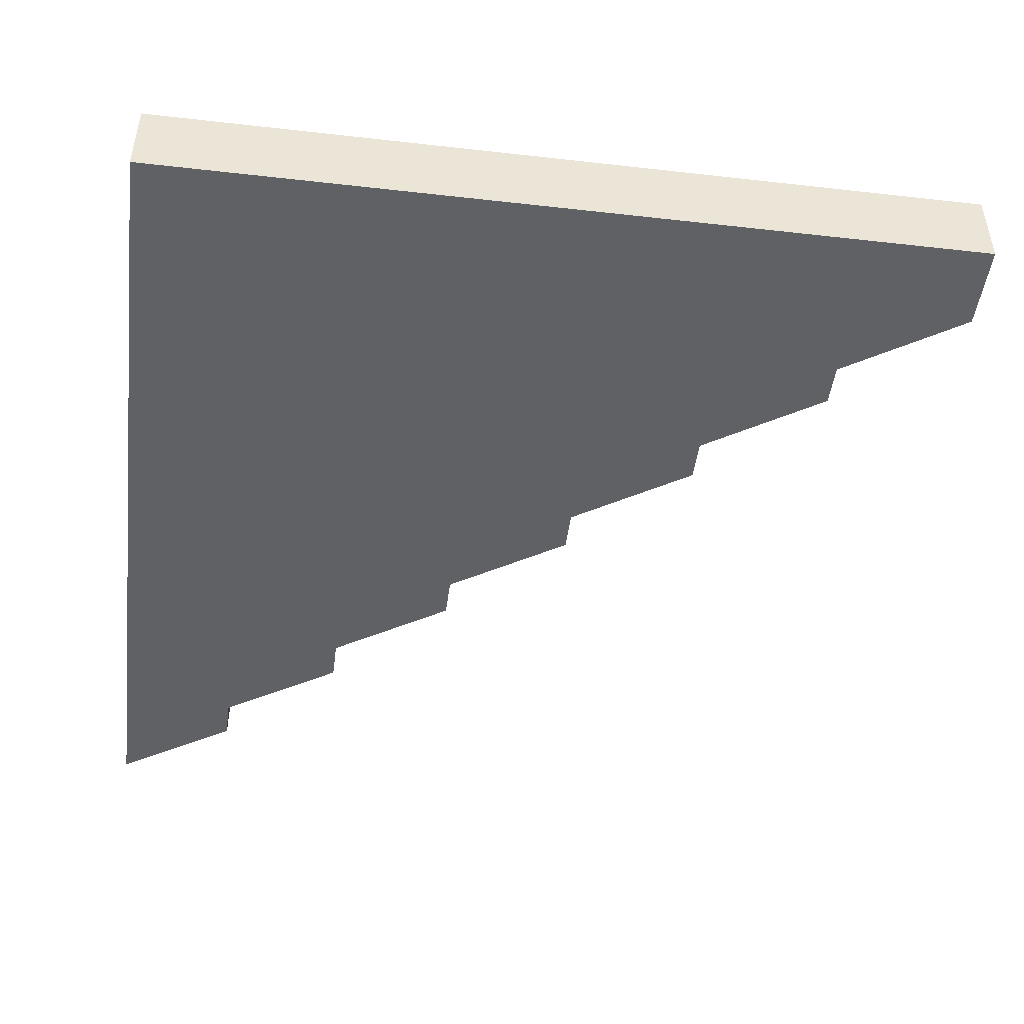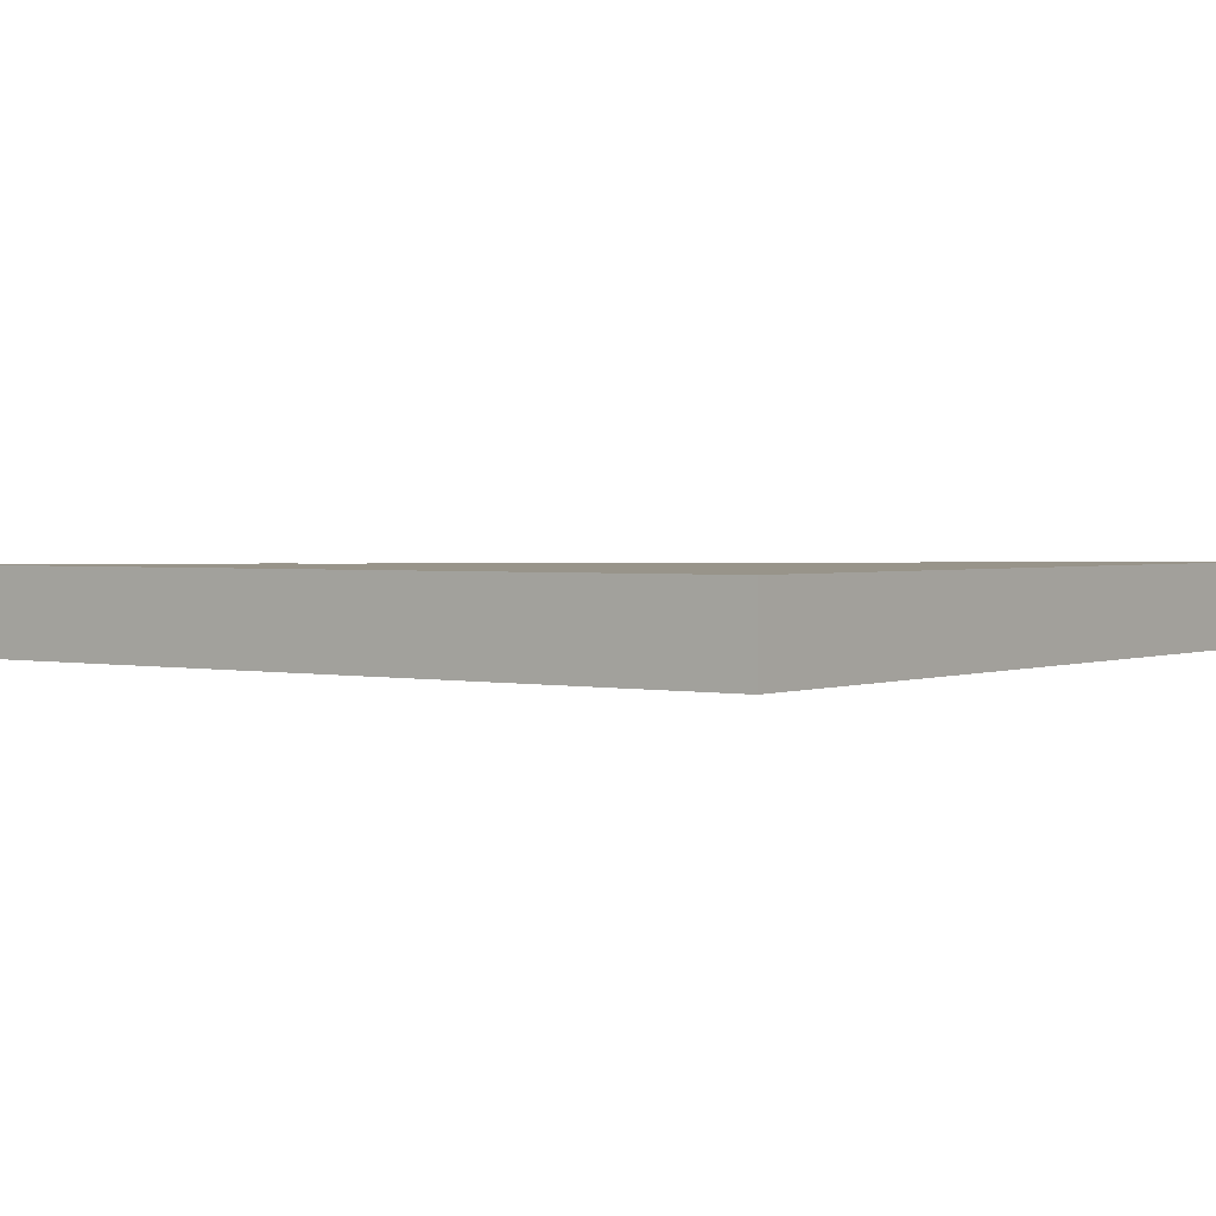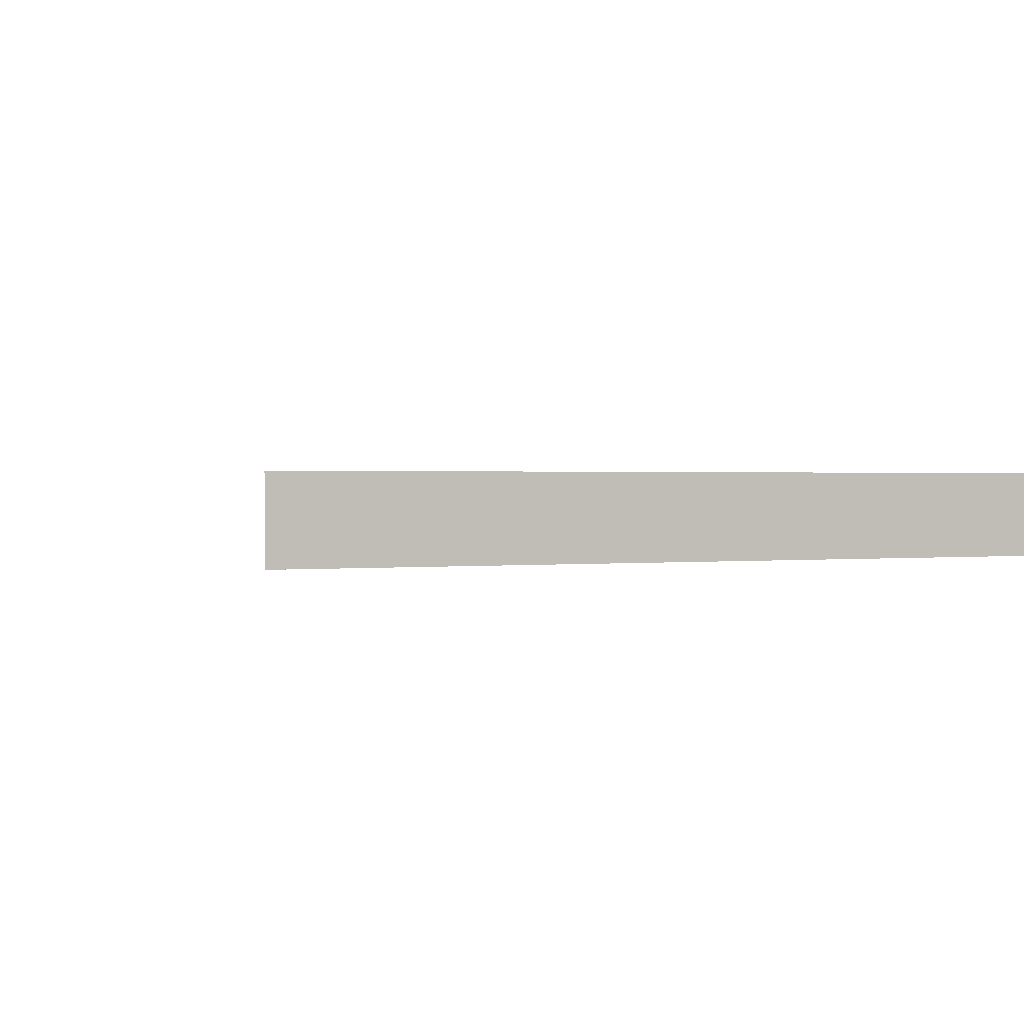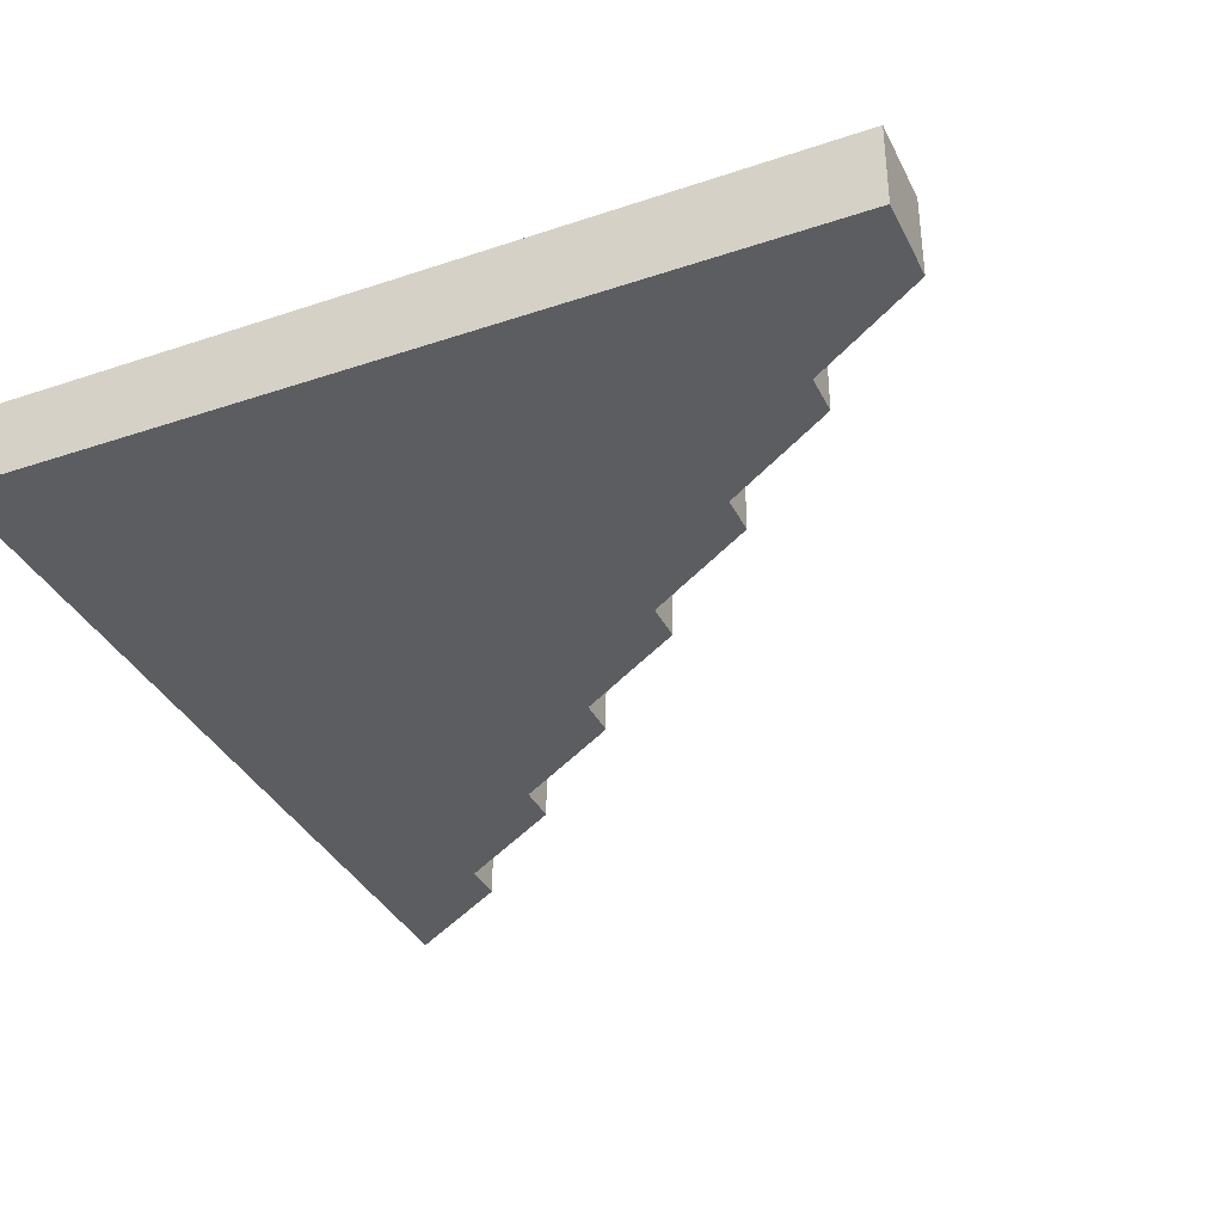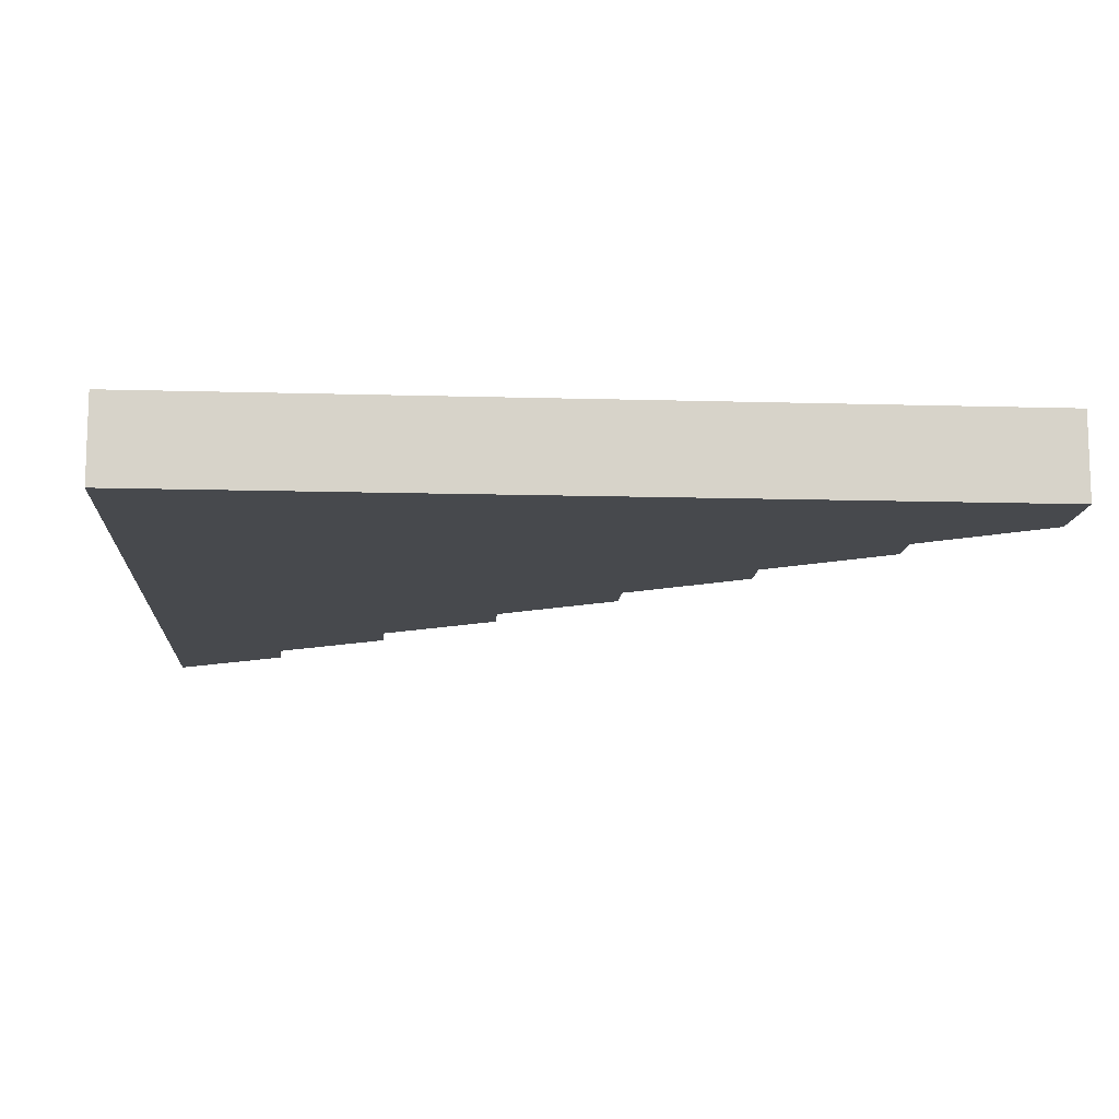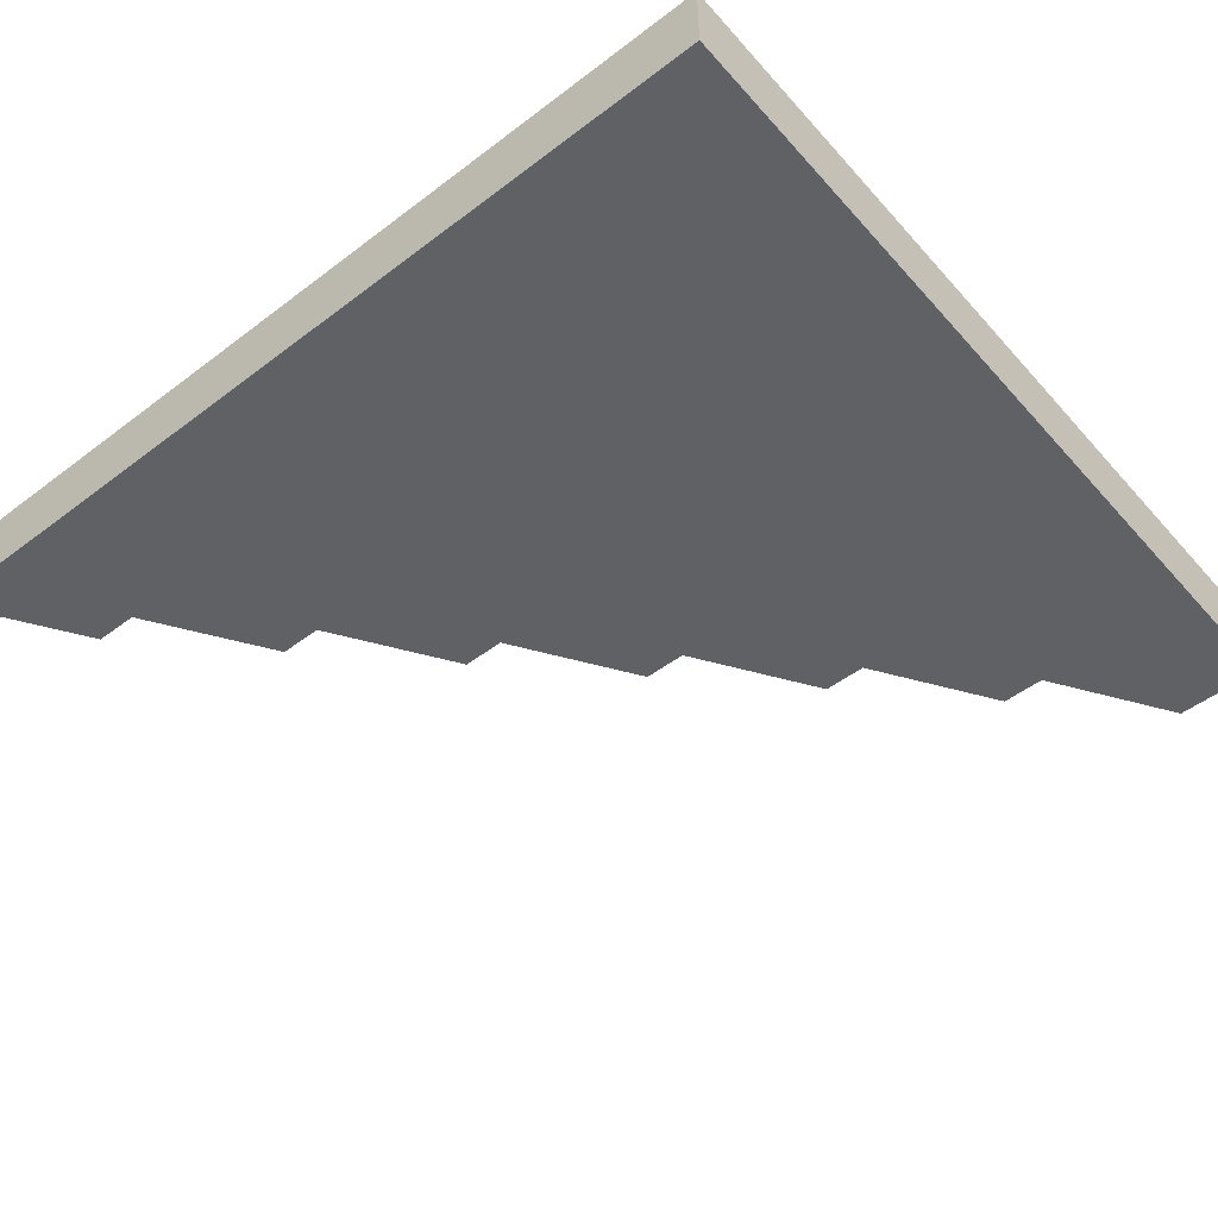
<metadata>
{"format":"obj","ext":"obj","renderer":"f3d","projection":"perspective","resolution":1024,"background":"white","views":[{"elev":-47.0,"azim":-7.3,"up":"+Z"},{"elev":1.8,"azim":-53.5,"up":"+Z"},{"elev":0.7,"azim":-116.3,"up":"+Z"},{"elev":-35.9,"azim":23.8,"up":"+Z"},{"elev":-12.3,"azim":-3.9,"up":"+Z"},{"elev":-50.4,"azim":-50.2,"up":"+Z"}]}
</metadata>
<code>
o Facciata
v -1 2 0.09996
v -1 2.1 0.09996
v 1 0 0.09996
v 1 0.1 0.09996
v 0.7143 0.2857 0.09996
v 0.4286 0.5714 0.09996
v 0.1429 0.8571 0.09996
v -0.1429 1.143 0.09996
v -0.4286 1.429 0.09996
v -0.7143 1.714 0.09996
v -0.7143 1.814 0.09996
v -0.4286 1.529 0.09996
v -0.1429 1.243 0.09996
v 0.1429 0.9571 0.09996
v 0.4286 0.6714 0.09996
v 0.7143 0.3857 0.09996
v -0.7143 1.914 0.09996
v -0.4286 1.629 0.09996
v -0.1429 1.343 0.09996
v 0.1429 1.057 0.09996
v 0.4286 0.7714 0.09996
v 0.7143 0.4857 0.09996
v 1 0.2 0.09996
v -1 0 0.09996
v -0.7143 0 0.09996
v -0.4286 -0 0.09996
v -0.1429 0 0.09996
v 0.1429 -0 0.09996
v 0.4286 0 0.09996
v 0.7143 0 0.09996
v 0.4286 0.7714 0
v -0.4286 1.529 0
v -0.1429 1.343 0
v 0.7143 0.4857 0
v -1 2.1 0
v 0.4286 0.6714 0
v 0.1429 -0 -0.09996
v 0.4286 0 -0.09996
v 0.4286 0.6714 -0.09996
v 0.7143 0.3857 -0.09996
v 1 0.1 -0.09996
v -0.7143 1.814 -0.09996
v -0.4286 1.629 -0.09996
v -0.1429 1.243 -0.09996
v -0.4286 1.529 -0.09996
v 0.4286 0.7714 -0.09996
v 0.1429 1.057 -0.09996
v 1 0 -0.09996
v 0.1429 0.9571 -0.09996
v 0.1429 0.9571 0
v 0.7143 0.3857 0
v 1 0.2 0
v 1 0.1 0
v -0.7143 1.914 0
v -0.7143 1.814 0
v -0.4286 1.629 0
v -0.1429 1.243 0
v 0.1429 1.057 0
v 1 0 0
v -1 2 0
v -1 0 0
v 0.7143 0 0
v 0.4286 0 0
v 0.1429 -0 0
v -0.1429 0 0
v -0.4286 -0 0
v -0.7143 0 0
v -1 2 -0.09996
v -1 2.1 -0.09996
v 0.7143 0.2857 -0.09996
v 0.4286 0.5714 -0.09996
v 0.1429 0.8571 -0.09996
v -0.1429 1.143 -0.09996
v -0.4286 1.429 -0.09996
v -0.7143 1.714 -0.09996
v -0.7143 1.914 -0.09996
v -0.1429 1.343 -0.09996
v 0.7143 0.4857 -0.09996
v 1 0.2 -0.09996
v -1 0 -0.09996
v -0.7143 0 -0.09996
v -0.4286 -0 -0.09996
v -0.1429 0 -0.09996
v 0.7143 0 -0.09996
f 5 3 4 16
f 1 10 11 2
f 10 9 12 11
f 9 8 13 12
f 8 7 14 13
f 7 6 15 14
f 6 5 16 15
f 11 17 2
f 12 18 11
f 13 19 12
f 14 20 13
f 15 21 14
f 16 22 15
f 4 23 16
f 58 50 49 47
f 30 62 59 3
f 5 30 3
f 29 30 5 6
f 28 29 6 7
f 27 28 7 8
f 26 27 8 9
f 25 26 9 10
f 24 25 10 1
f 50 31 46 49
f 30 29 63 62
f 29 28 64 63
f 28 27 65 64
f 27 26 66 65
f 26 25 67 66
f 25 24 61 67
f 53 59 48 41
f 56 32 45 43
f 57 58 47 44
f 31 36 39 46
f 32 33 77 45
f 33 57 44 77
f 55 56 43 42
f 54 55 42 76
f 35 54 76 69
f 52 53 41 79
f 51 52 79 40
f 34 51 40 78
f 36 34 78 39
f 35 69 68 60
f 61 60 68 80
f 62 84 48 59
f 62 63 38 84
f 63 64 37 38
f 64 65 83 37
f 65 66 82 83
f 66 67 81 82
f 67 61 80 81
f 24 1 60 61
f 2 35 60 1
f 15 22 34 36
f 22 16 51 34
f 16 23 52 51
f 23 4 53 52
f 2 17 54 35
f 17 11 55 54
f 11 18 56 55
f 19 13 57 33
f 12 19 33 32
f 21 15 36 31
f 13 20 58 57
f 18 12 32 56
f 4 3 59 53
f 14 21 31 50
f 20 14 50 58
f 70 40 41 48
f 68 69 42 75
f 75 42 45 74
f 74 45 44 73
f 73 44 49 72
f 72 49 39 71
f 71 39 40 70
f 42 69 76
f 45 42 43
f 44 45 77
f 49 44 47
f 39 49 46
f 40 39 78
f 41 40 79
f 70 48 84
f 38 71 70 84
f 37 72 71 38
f 83 73 72 37
f 82 74 73 83
f 81 75 74 82
f 80 68 75 81

</code>
